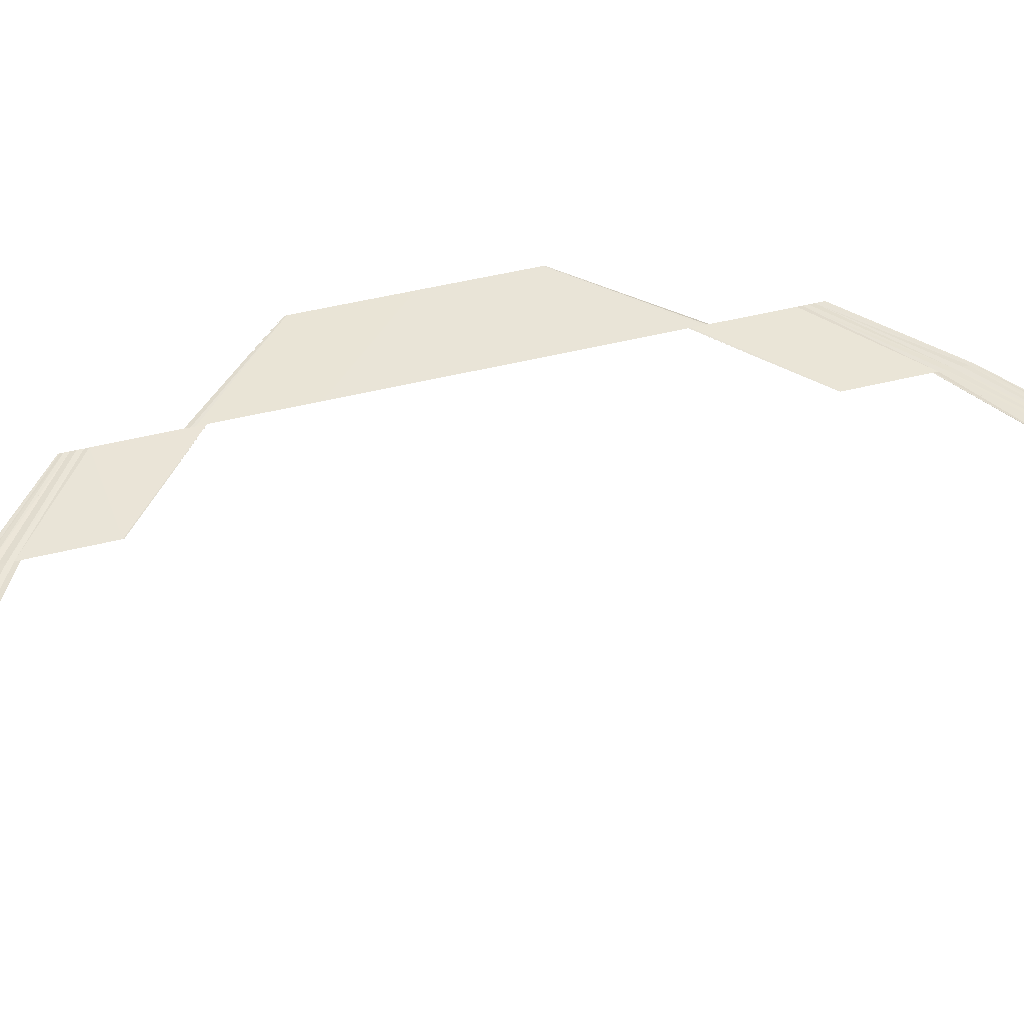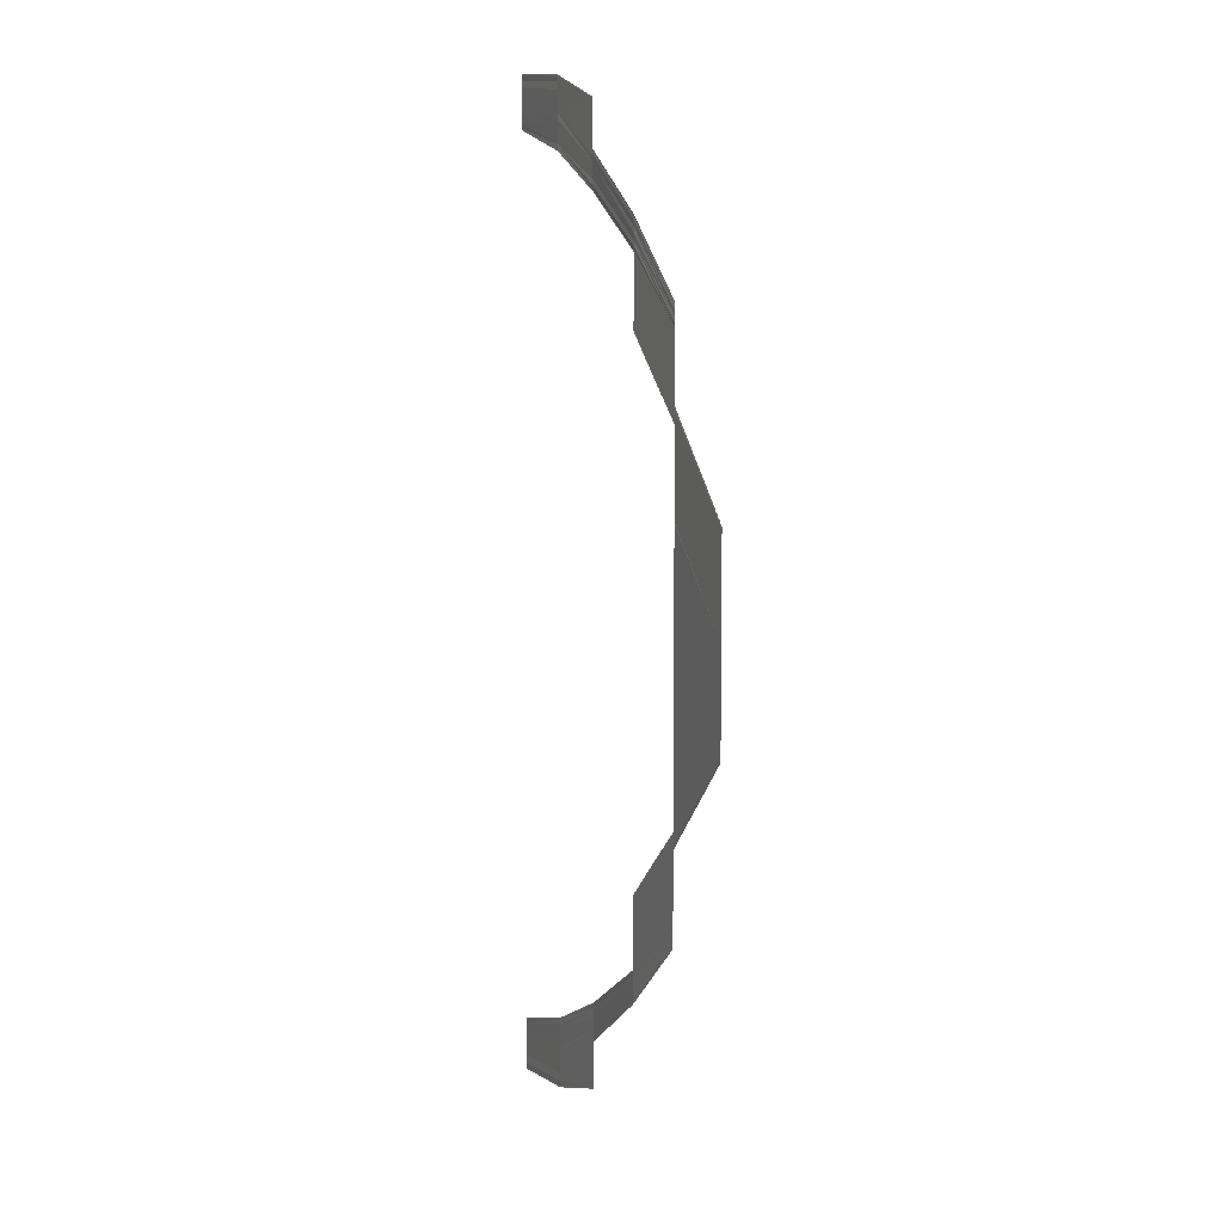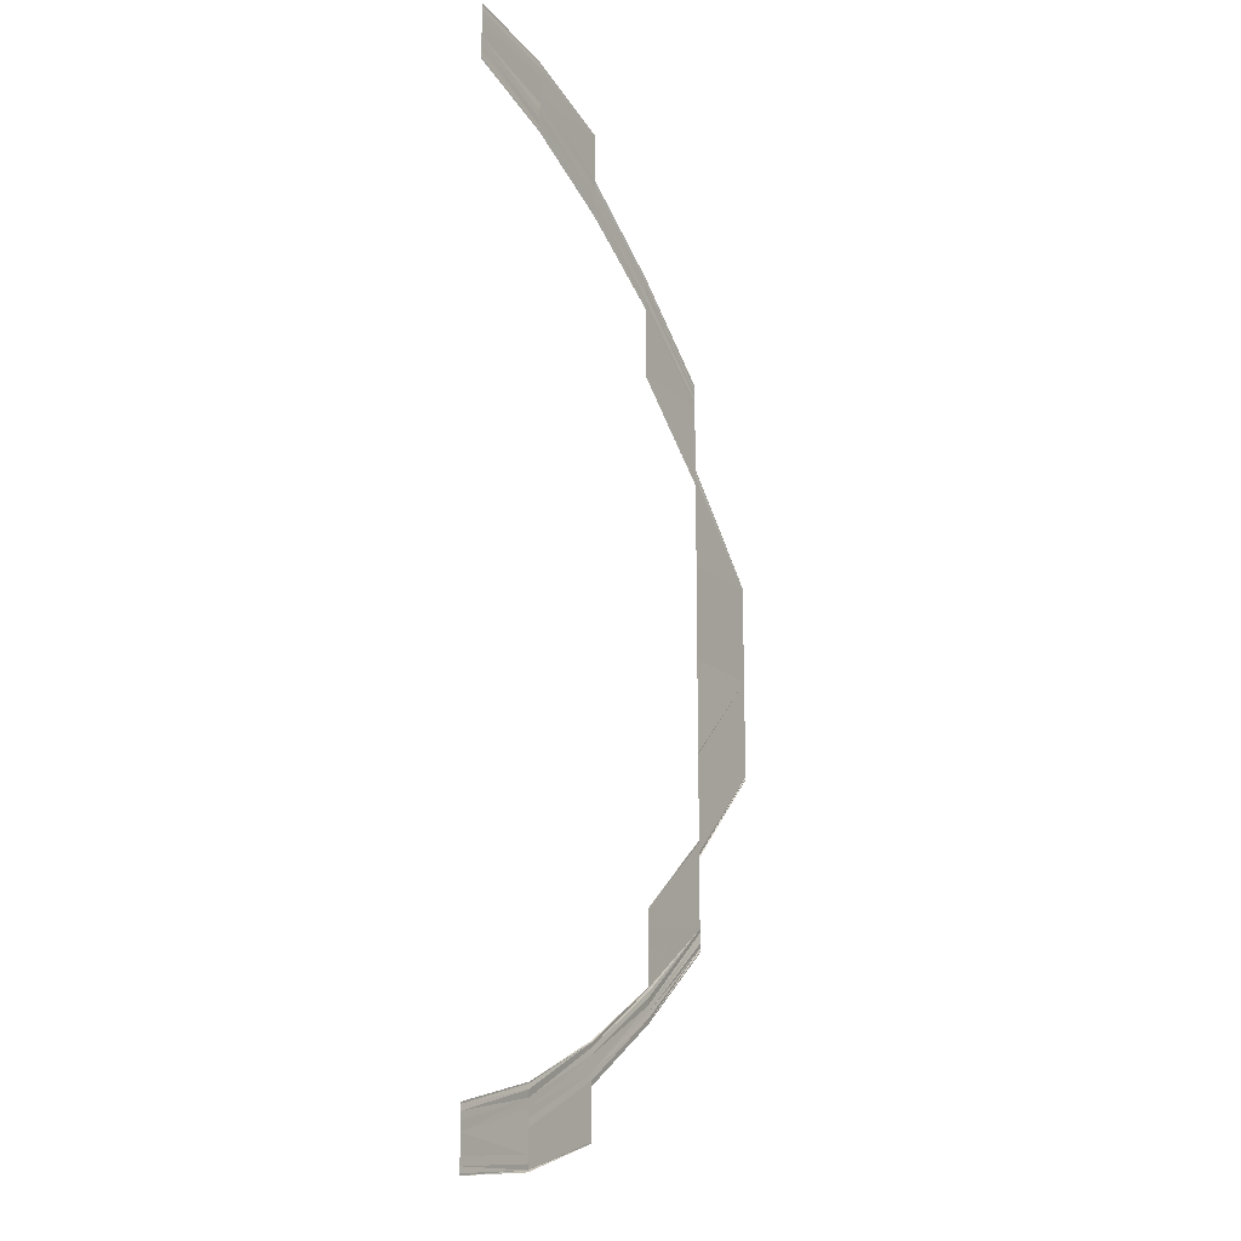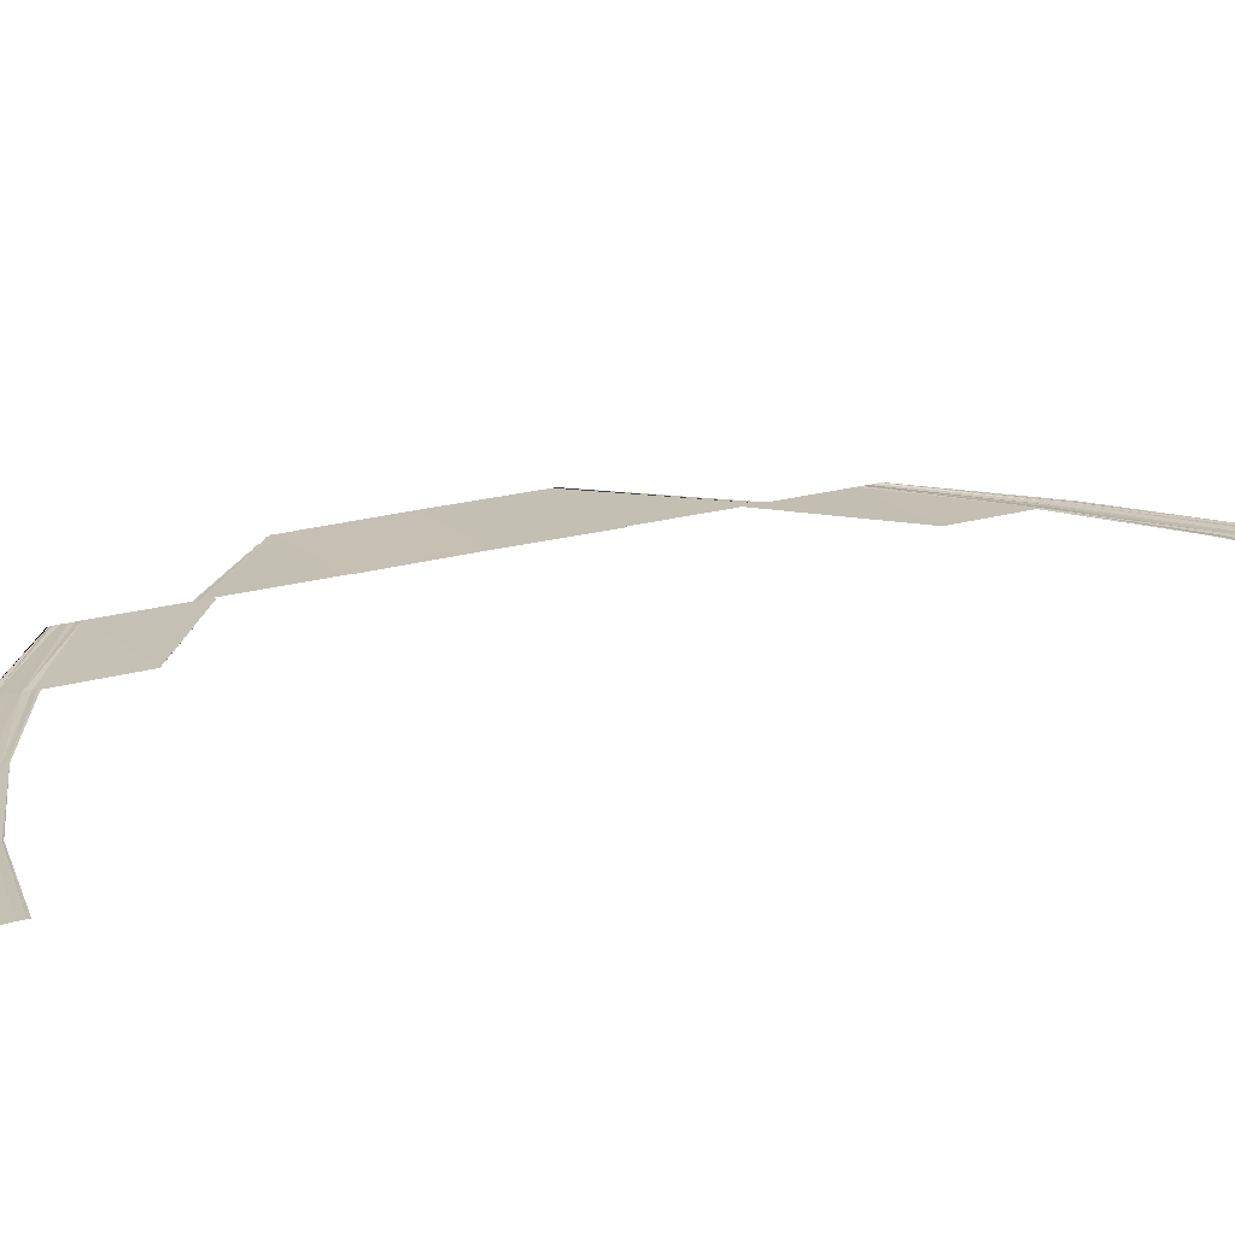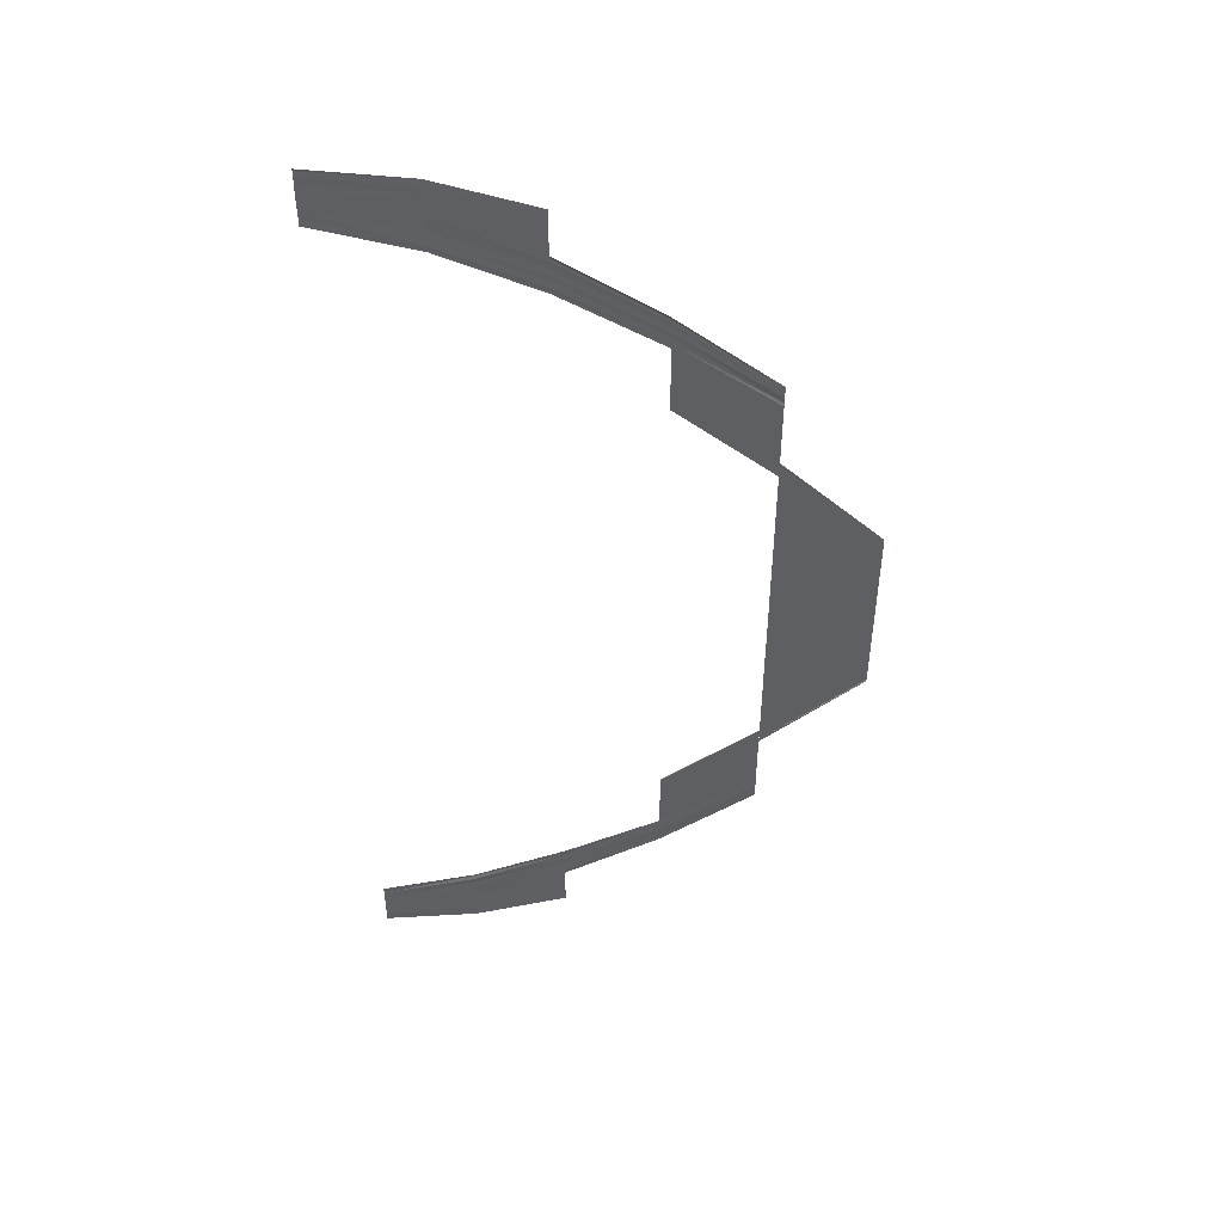
<metadata>
{"format":"obj","ext":"obj","renderer":"f3d","projection":"perspective","resolution":1024,"background":"white","views":[{"elev":43.5,"azim":73.1,"up":"+Y"},{"elev":7.1,"azim":-111.6,"up":"+Z"},{"elev":-17.2,"azim":120.3,"up":"+Z"},{"elev":18.2,"azim":59.3,"up":"+Y"},{"elev":48.9,"azim":-179.6,"up":"+Z"}]}
</metadata>
<code>
o 8367
v 2175 1866 9.302
v 2175 1866 9.303
v 2175 1866 9.302
v 2175 1866 9.303
v 2175 1866 9.302
v 2175 1866 9.304
v 2175 1866 9.303
v 2175 1866 9.304
v 2175 1866 9.305
v 2175 1866 9.304
v 2175 1866 9.306
v 2175 1866 9.305
v 2175 1866 9.305
v 2175 1866 9.304
v 2175 1866 9.304
v 2175 1866 9.303
v 2175 1866 9.304
v 2175 1866 9.303
v 2175 1866 9.303
v 2175 1866 9.302
v 2175 1866 9.302
v 2175 1866 9.303
v 2175 1866 9.302
v 2175 1866 9.303
v 2175 1866 9.306
v 2175 1866 9.303
v 2175 1866 9.306
v 2175 1866 9.303
v 2175 1866 9.307
v 2175 1866 9.306
v 2175 1866 9.304
v 2175 1866 9.306
v 2175 1866 9.303
v 2175 1866 9.303
v 2175 1866 9.304
v 2175 1866 9.303
v 2175 1866 9.305
v 2175 1866 9.308
v 2175 1866 9.306
v 2175 1866 9.306
v 2175 1866 9.308
v 2175 1866 9.307
v 2175 1866 9.309
v 2175 1866 9.307
v 2175 1866 9.31
v 2175 1866 9.307
v 2175 1866 9.308
v 2175 1866 9.308
v 2175 1866 9.311
v 2175 1866 9.311
v 2175 1866 9.308
v 2175 1866 9.307
v 2175 1866 9.309
v 2175 1866 9.307
v 2175 1866 9.308
v 2175 1866 9.306
v 2175 1866 9.308
v 2175 1866 9.31
v 2175 1866 9.307
v 2175 1866 9.311
v 2175 1866 9.308
v 2175 1866 9.308
v 2175 1866 9.311
v 2175 1866 9.308
v 2175 1866 9.312
v 2175 1866 9.308
v 2175 1866 9.308
v 2175 1866 9.307
v 2175 1866 9.306
v 2175 1866 9.311
v 2175 1866 9.312
v 2175 1866 9.307
v 2175 1866 9.311
v 2175 1866 9.313
v 2175 1866 9.308
v 2175 1866 9.314
v 2175 1866 9.318
v 2175 1866 9.312
v 2175 1866 9.318
v 2175 1866 9.311
v 2175 1866 9.311
v 2175 1866 9.311
v 2175 1866 9.318
v 2175 1866 9.312
v 2175 1866 9.319
v 2175 1866 9.312
v 2175 1866 9.312
v 2175 1866 9.313
v 2175 1866 9.319
v 2175 1866 9.313
v 2175 1866 9.32
v 2175 1866 9.314
v 2175 1866 9.314
v 2175 1866 9.32
v 2175 1866 9.314
v 2175 1866 9.321
v 2175 1866 9.315
v 2175 1866 9.315
v 2175 1866 9.321
v 2175 1866 9.315
v 2175 1866 9.307
v 2175 1866 9.312
v 2175 1866 9.308
v 2175 1866 9.312
v 2175 1866 9.308
v 2175 1866 9.313
v 2175 1866 9.308
v 2175 1866 9.309
v 2175 1866 9.314
v 2175 1866 9.309
v 2175 1866 9.314
v 2175 1866 9.31
v 2175 1866 9.311
v 2175 1866 9.311
v 2175 1866 9.315
v 2175 1866 9.315
v 2175 1866 9.311
v 2175 1866 9.309
v 2175 1866 9.31
v 2175 1866 9.308
v 2175 1866 9.314
v 2175 1866 9.31
v 2175 1866 9.315
v 2175 1866 9.311
v 2175 1866 9.311
v 2175 1866 9.315
v 2175 1866 9.311
v 2175 1866 9.311
v 2175 1866 9.318
v 2175 1866 9.311
v 2175 1866 9.318
v 2175 1866 9.311
v 2175 1866 9.318
v 2175 1866 9.312
v 2175 1866 9.312
v 2175 1866 9.319
v 2175 1866 9.312
v 2175 1866 9.319
v 2175 1866 9.313
v 2175 1866 9.314
v 2175 1866 9.32
v 2175 1866 9.314
v 2175 1866 9.32
v 2175 1866 9.314
v 2175 1866 9.315
v 2175 1866 9.315
v 2175 1866 9.321
v 2175 1866 9.321
v 2175 1866 9.315
v 2175 1866 9.318
v 2175 1866 9.326
v 2175 1866 9.318
v 2175 1866 9.326
v 2175 1866 9.318
v 2175 1866 9.326
v 2175 1866 9.318
v 2175 1866 9.319
v 2175 1866 9.326
v 2175 1866 9.319
v 2175 1866 9.327
v 2175 1866 9.319
v 2175 1866 9.32
v 2175 1866 9.327
v 2175 1866 9.32
v 2175 1866 9.328
v 2175 1866 9.32
v 2175 1866 9.321
v 2175 1866 9.328
v 2175 1866 9.321
v 2175 1866 9.328
v 2175 1866 9.32
v 2175 1866 9.327
v 2175 1866 9.32
v 2175 1866 9.32
v 2175 1866 9.319
v 2175 1866 9.327
v 2175 1866 9.319
v 2175 1866 9.326
v 2175 1866 9.319
v 2175 1866 9.318
v 2175 1866 9.326
v 2175 1866 9.318
v 2175 1866 9.326
v 2175 1866 9.318
v 2175 1866 9.318
v 2175 1866 9.326
v 2175 1866 9.318
v 2175 1866 9.328
v 2175 1866 9.336
v 2175 1866 9.328
v 2175 1866 9.336
v 2175 1866 9.328
v 2175 1866 9.328
v 2175 1866 9.336
v 2175 1866 9.336
v 2175 1866 9.328
v 2175 1866 9.328
v 2175 1866 9.336
v 2175 1866 9.328
v 2175 1866 9.335
v 2175 1866 9.344
v 2175 1866 9.335
v 2175 1866 9.345
v 2175 1866 9.335
v 2175 1866 9.345
v 2175 1866 9.335
v 2175 1866 9.335
v 2175 1866 9.336
v 2175 1866 9.345
v 2175 1866 9.355
v 2175 1866 9.345
v 2175 1866 9.355
v 2175 1866 9.345
v 2175 1866 9.335
v 2175 1866 9.345
v 2175 1866 9.344
v 2175 1866 9.335
v 2175 1866 9.355
v 2175 1866 9.345
v 2175 1866 9.345
v 2175 1866 9.345
v 2175 1866 9.345
v 2175 1866 9.345
v 2175 1866 9.335
v 2175 1866 9.335
v 2175 1866 9.335
v 2175 1866 9.365
v 2175 1866 9.364
v 2175 1866 9.355
v 2175 1866 9.364
v 2175 1866 9.365
v 2175 1866 9.374
v 2175 1866 9.365
v 2175 1866 9.364
v 2175 1866 9.374
v 2175 1866 9.365
v 2175 1866 9.374
v 2175 1866 9.374
v 2175 1866 9.365
v 2175 1866 9.374
v 2175 1866 9.374
v 2175 1866 9.375
v 2175 1866 9.365
v 2175 1866 9.374
v 2175 1866 9.365
v 2175 1866 9.355
v 2175 1866 9.364
v 2175 1866 9.355
v 2175 1866 9.364
v 2175 1866 9.355
v 2175 1866 9.364
v 2175 1866 9.355
v 2175 1866 9.381
v 2175 1866 9.381
v 2175 1866 9.373
v 2175 1866 9.381
v 2175 1866 9.373
v 2175 1866 9.381
v 2175 1866 9.373
v 2175 1866 9.373
v 2175 1866 9.381
v 2175 1866 9.381
v 2175 1866 9.373
v 2175 1866 9.384
v 2175 1866 9.392
v 2175 1866 9.384
v 2175 1866 9.392
v 2175 1866 9.384
v 2175 1866 9.391
v 2175 1866 9.383
v 2175 1866 9.383
v 2175 1866 9.391
v 2175 1866 9.383
v 2175 1866 9.39
v 2175 1866 9.382
v 2175 1866 9.382
v 2175 1866 9.389
v 2175 1866 9.382
v 2175 1866 9.389
v 2175 1866 9.381
v 2175 1866 9.381
v 2175 1866 9.388
v 2175 1866 9.381
v 2175 1866 9.382
v 2175 1866 9.389
v 2175 1866 9.382
v 2175 1866 9.39
v 2175 1866 9.382
v 2175 1866 9.391
v 2175 1866 9.383
v 2175 1866 9.383
v 2175 1866 9.389
v 2175 1866 9.381
v 2175 1866 9.388
v 2175 1866 9.394
v 2175 1866 9.389
v 2175 1866 9.391
v 2175 1866 9.383
v 2175 1866 9.392
v 2175 1866 9.384
v 2175 1866 9.384
v 2175 1866 9.392
v 2175 1866 9.384
v 2175 1866 9.388
v 2175 1866 9.388
v 2175 1866 9.394
v 2175 1866 9.388
v 2175 1866 9.395
v 2175 1866 9.389
v 2175 1866 9.395
v 2175 1866 9.389
v 2175 1866 9.389
v 2175 1866 9.39
v 2175 1866 9.396
v 2175 1866 9.39
v 2175 1866 9.397
v 2175 1866 9.391
v 2175 1866 9.391
v 2175 1866 9.398
v 2175 1866 9.391
v 2175 1866 9.398
v 2175 1866 9.392
v 2175 1866 9.392
v 2175 1866 9.398
v 2175 1866 9.392
v 2175 1866 9.392
v 2175 1866 9.398
v 2175 1866 9.392
v 2175 1866 9.398
v 2175 1866 9.392
v 2175 1866 9.398
v 2175 1866 9.391
v 2175 1866 9.391
v 2175 1866 9.397
v 2175 1866 9.391
v 2175 1866 9.396
v 2175 1866 9.39
v 2175 1866 9.389
v 2175 1866 9.395
v 2175 1866 9.389
v 2175 1866 9.395
v 2175 1866 9.389
v 2175 1866 9.388
v 2175 1866 9.388
v 2175 1866 9.394
v 2175 1866 9.394
v 2175 1866 9.388
v 2175 1866 9.403
v 2175 1866 9.402
v 2175 1866 9.398
v 2175 1866 9.402
v 2175 1866 9.402
v 2175 1866 9.398
v 2175 1866 9.397
v 2175 1866 9.398
v 2175 1866 9.396
v 2175 1866 9.401
v 2175 1866 9.396
v 2175 1866 9.4
v 2175 1866 9.395
v 2175 1866 9.395
v 2175 1866 9.399
v 2175 1866 9.395
v 2175 1866 9.399
v 2175 1866 9.394
v 2175 1866 9.394
v 2175 1866 9.399
v 2175 1866 9.394
v 2175 1866 9.398
v 2175 1866 9.398
v 2175 1866 9.397
v 2175 1866 9.402
v 2175 1866 9.397
v 2175 1866 9.401
v 2175 1866 9.396
v 2175 1866 9.395
v 2175 1866 9.4
v 2175 1866 9.395
v 2175 1866 9.399
v 2175 1866 9.395
v 2175 1866 9.394
v 2175 1866 9.394
v 2175 1866 9.399
v 2175 1866 9.399
v 2175 1866 9.394
v 2175 1866 9.403
v 2175 1866 9.406
v 2175 1866 9.403
v 2175 1866 9.402
v 2175 1866 9.405
v 2175 1866 9.406
v 2175 1866 9.403
v 2175 1866 9.405
v 2175 1866 9.406
v 2175 1866 9.406
v 2175 1866 9.403
v 2175 1866 9.406
v 2175 1866 9.403
v 2175 1866 9.406
v 2175 1866 9.403
v 2175 1866 9.405
v 2175 1866 9.405
v 2175 1866 9.406
v 2175 1866 9.405
v 2175 1866 9.405
v 2175 1866 9.406
v 2175 1866 9.404
v 2175 1866 9.407
v 2175 1866 9.406
v 2175 1866 9.407
v 2175 1866 9.406
v 2175 1866 9.406
v 2175 1866 9.405
v 2175 1866 9.406
v 2175 1866 9.405
v 2175 1866 9.406
v 2175 1866 9.405
v 2175 1866 9.407
v 2175 1866 9.406
v 2175 1866 9.406
v 2175 1866 9.407
v 2175 1866 9.406
v 2175 1866 9.405
v 2175 1866 9.404
v 2175 1866 9.401
v 2175 1866 9.403
v 2175 1866 9.404
v 2175 1866 9.402
v 2175 1866 9.4
v 2175 1866 9.401
v 2175 1866 9.399
v 2175 1866 9.402
v 2175 1866 9.399
v 2175 1866 9.402
v 2175 1866 9.399
v 2175 1866 9.399
v 2175 1866 9.401
v 2175 1866 9.399
v 2175 1866 9.401
v 2175 1866 9.402
v 2175 1866 9.4
v 2175 1866 9.403
v 2175 1866 9.4
v 2175 1866 9.402
v 2175 1866 9.399
v 2175 1866 9.399
v 2175 1866 9.399
v 2175 1866 9.401
v 2175 1866 9.402
v 2175 1866 9.399
f 1 2 3
f 2 4 5
f 6 4 5
f 7 6 3
f 7 6 8
f 6 9 10
f 11 9 10
f 12 11 13
f 14 12 13
f 15 12 16
f 12 17 18
f 19 17 18
f 20 19 16
f 20 19 21
f 19 22 23
f 24 25 26
f 25 27 28
f 29 27 28
f 30 29 31
f 30 32 33
f 34 30 35
f 34 30 36
f 37 38 39
f 40 41 37
f 40 41 42
f 41 43 44
f 45 43 44
f 46 45 42
f 46 45 47
f 48 49 47
f 45 50 51
f 49 50 51
f 52 53 39
f 52 53 54
f 53 55 56
f 57 55 56
f 53 58 59
f 60 58 59
f 61 60 54
f 61 60 62
f 60 63 64
f 57 65 66
f 67 65 68
f 69 70 68
f 65 71 72
f 73 71 72
f 65 74 75
f 76 74 75
f 73 77 78
f 77 79 80
f 81 77 82
f 77 83 84
f 85 83 84
f 86 85 87
f 86 85 88
f 85 89 90
f 91 89 90
f 92 91 88
f 92 91 93
f 91 94 95
f 96 94 95
f 97 96 93
f 97 96 98
f 96 99 100
f 101 102 103
f 101 102 69
f 102 104 105
f 106 104 105
f 107 106 103
f 107 106 108
f 106 109 110
f 111 109 110
f 112 111 108
f 112 111 113
f 114 115 113
f 111 116 117
f 115 116 117
f 118 76 119
f 118 76 120
f 76 121 122
f 123 121 122
f 124 123 119
f 124 123 125
f 123 126 127
f 128 129 130
f 129 131 132
f 133 131 132
f 134 133 130
f 134 133 135
f 133 136 137
f 138 136 137
f 139 138 135
f 139 138 140
f 138 141 142
f 143 141 142
f 144 143 140
f 144 143 145
f 146 147 145
f 143 148 149
f 147 148 149
f 150 151 152
f 151 153 154
f 155 153 154
f 156 155 152
f 156 155 157
f 155 158 159
f 160 158 159
f 161 160 157
f 161 160 162
f 160 163 164
f 165 163 164
f 166 165 162
f 166 165 167
f 165 168 169
f 168 170 171
f 172 170 171
f 173 172 174
f 173 172 175
f 172 176 177
f 178 176 177
f 179 178 175
f 179 178 180
f 178 181 182
f 183 181 182
f 184 183 180
f 184 183 185
f 183 186 187
f 188 189 190
f 189 191 192
f 193 194 188
f 193 195 196
f 197 198 199
f 200 201 202
f 201 203 204
f 205 203 204
f 206 205 202
f 207 205 208
f 205 209 208
f 209 210 211
f 210 212 211
f 209 213 214
f 215 213 214
f 215 216 217
f 212 218 219
f 220 218 221
f 222 218 223
f 224 215 225
f 224 215 226
f 227 228 229
f 230 231 229
f 227 232 233
f 227 232 234
f 233 235 236
f 234 237 236
f 237 238 239
f 240 241 239
f 240 242 243
f 242 244 245
f 232 244 245
f 246 247 248
f 248 249 250
f 249 251 252
f 253 254 255
f 256 254 257
f 258 253 259
f 260 258 259
f 261 262 263
f 264 265 266
f 265 267 268
f 269 267 268
f 270 269 266
f 270 269 271
f 269 272 273
f 274 272 273
f 275 274 271
f 275 274 276
f 274 277 278
f 279 277 278
f 280 279 276
f 280 279 281
f 281 282 283
f 284 285 283
f 284 285 286
f 285 287 288
f 289 287 288
f 290 289 286
f 290 289 291
f 285 292 293
f 294 292 293
f 294 295 296
f 289 297 298
f 299 297 298
f 300 299 291
f 300 299 301
f 299 302 303
f 304 295 305
f 295 306 307
f 295 308 309
f 310 308 309
f 311 310 312
f 311 310 313
f 310 314 315
f 316 314 315
f 317 316 313
f 317 316 318
f 316 319 320
f 321 319 320
f 322 321 318
f 322 321 323
f 321 324 325
f 326 327 328
f 327 329 330
f 331 329 330
f 332 331 328
f 332 331 333
f 331 334 335
f 336 334 335
f 337 336 333
f 337 336 338
f 336 339 340
f 341 339 340
f 342 341 338
f 342 341 343
f 344 345 343
f 341 346 347
f 345 346 347
f 348 349 350
f 351 349 350
f 352 348 353
f 354 351 355
f 354 351 356
f 351 357 358
f 359 357 358
f 360 359 356
f 360 359 361
f 359 362 363
f 364 362 363
f 365 364 361
f 365 364 366
f 364 367 368
f 369 352 370
f 369 352 371
f 352 372 373
f 374 372 373
f 375 374 371
f 375 374 376
f 374 377 378
f 379 377 378
f 380 379 376
f 380 379 381
f 382 383 381
f 379 384 385
f 383 384 385
f 386 387 388
f 389 390 388
f 387 391 392
f 393 391 392
f 393 394 395
f 396 397 389
f 396 397 398
f 397 399 400
f 401 394 402
f 394 403 404
f 405 406 404
f 407 405 402
f 394 408 409
f 410 408 409
f 411 410 412
f 413 414 407
f 413 414 415
f 414 416 417
f 418 416 417
f 419 418 415
f 419 418 420
f 418 421 422
f 423 424 425
f 426 424 425
f 427 423 428
f 429 426 430
f 429 426 431
f 426 432 433
f 434 432 433
f 435 434 431
f 435 434 436
f 434 437 438
f 439 427 440
f 439 427 441
f 427 442 443
f 444 442 443
f 445 444 441
f 445 444 446
f 447 448 446
f 444 449 450
f 448 449 450

</code>
